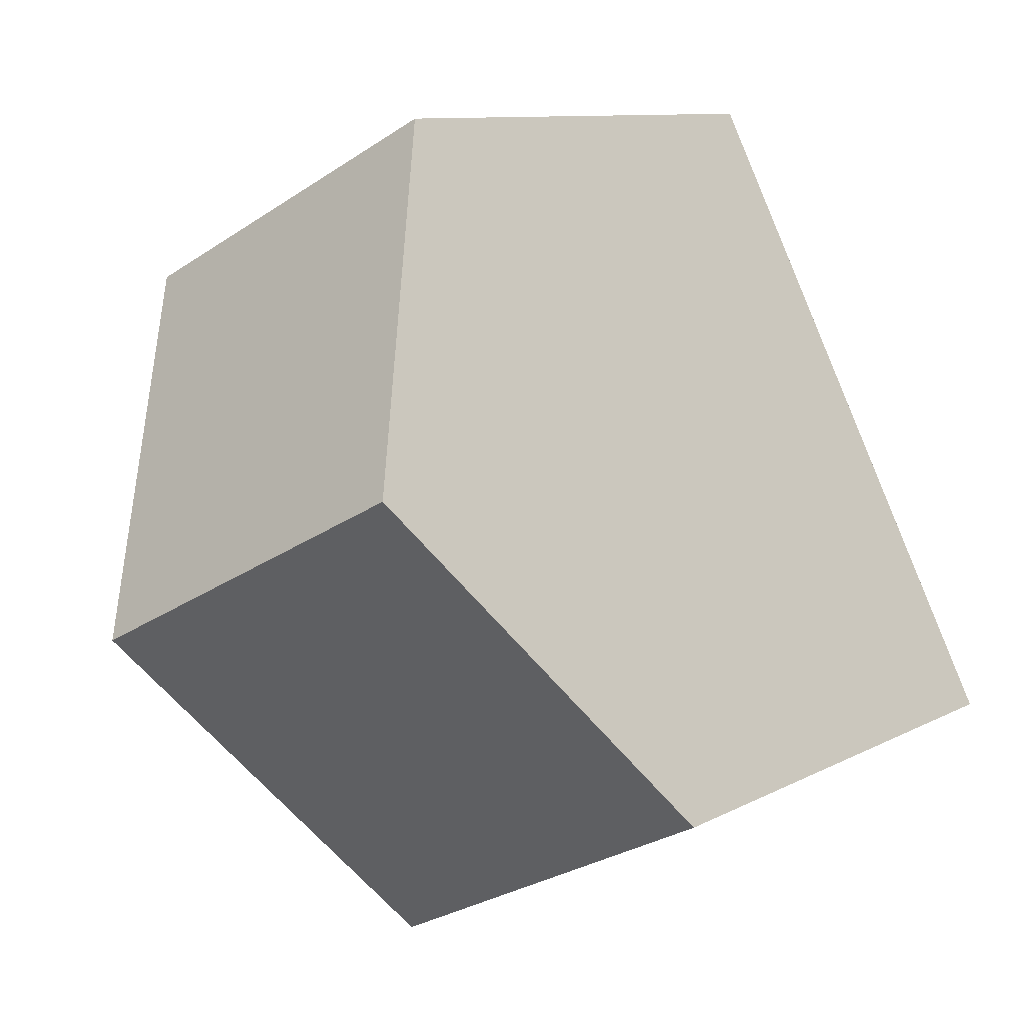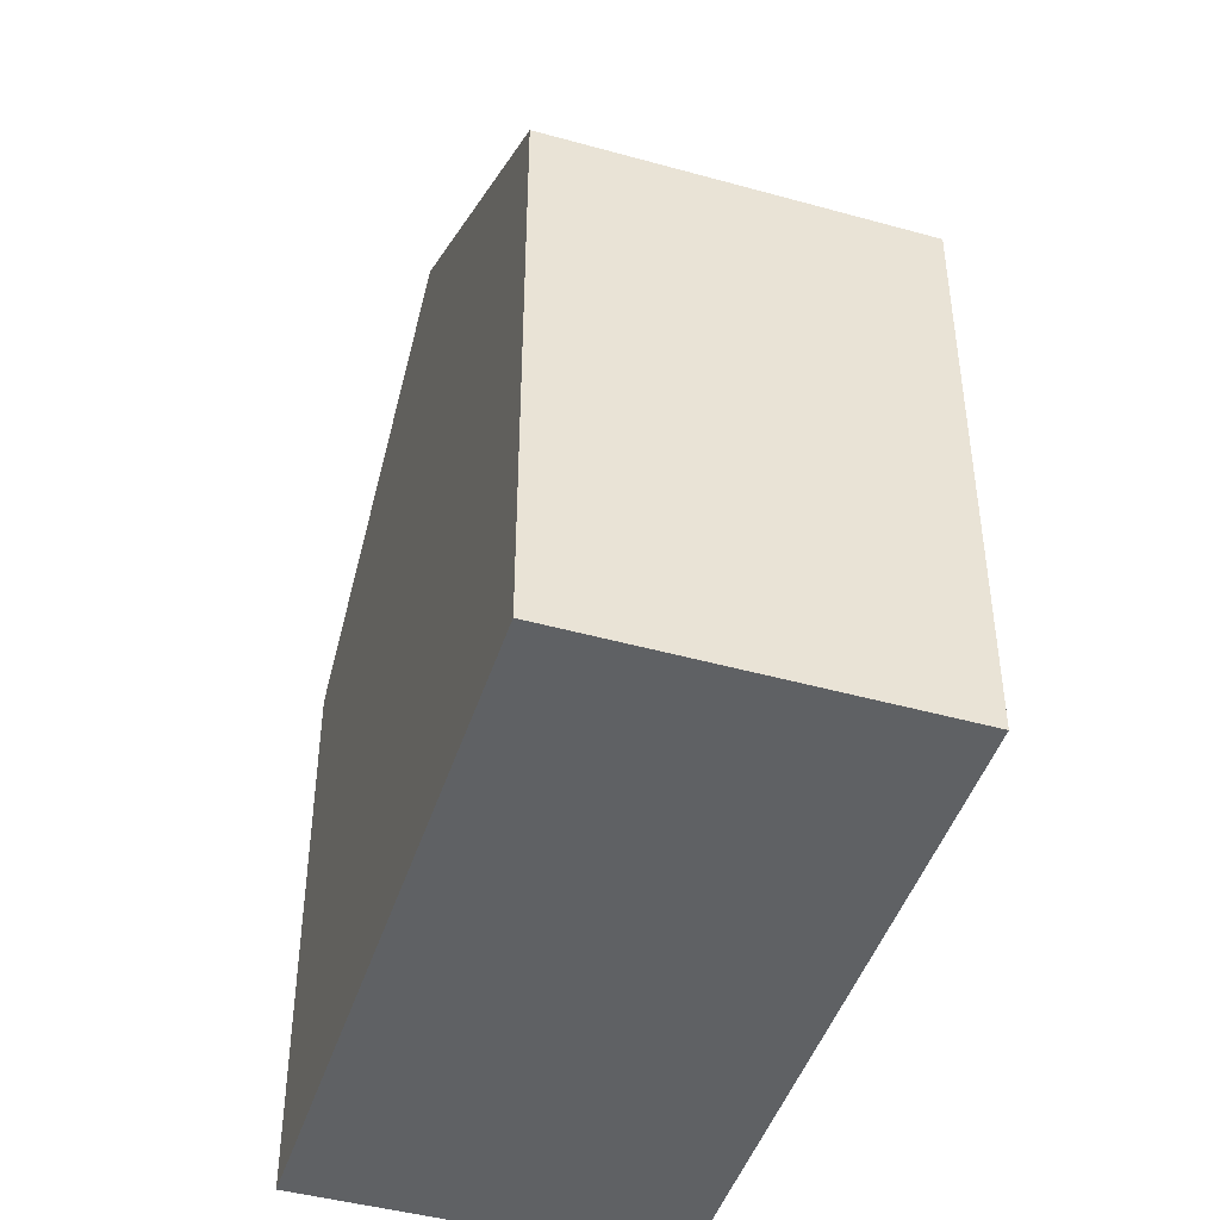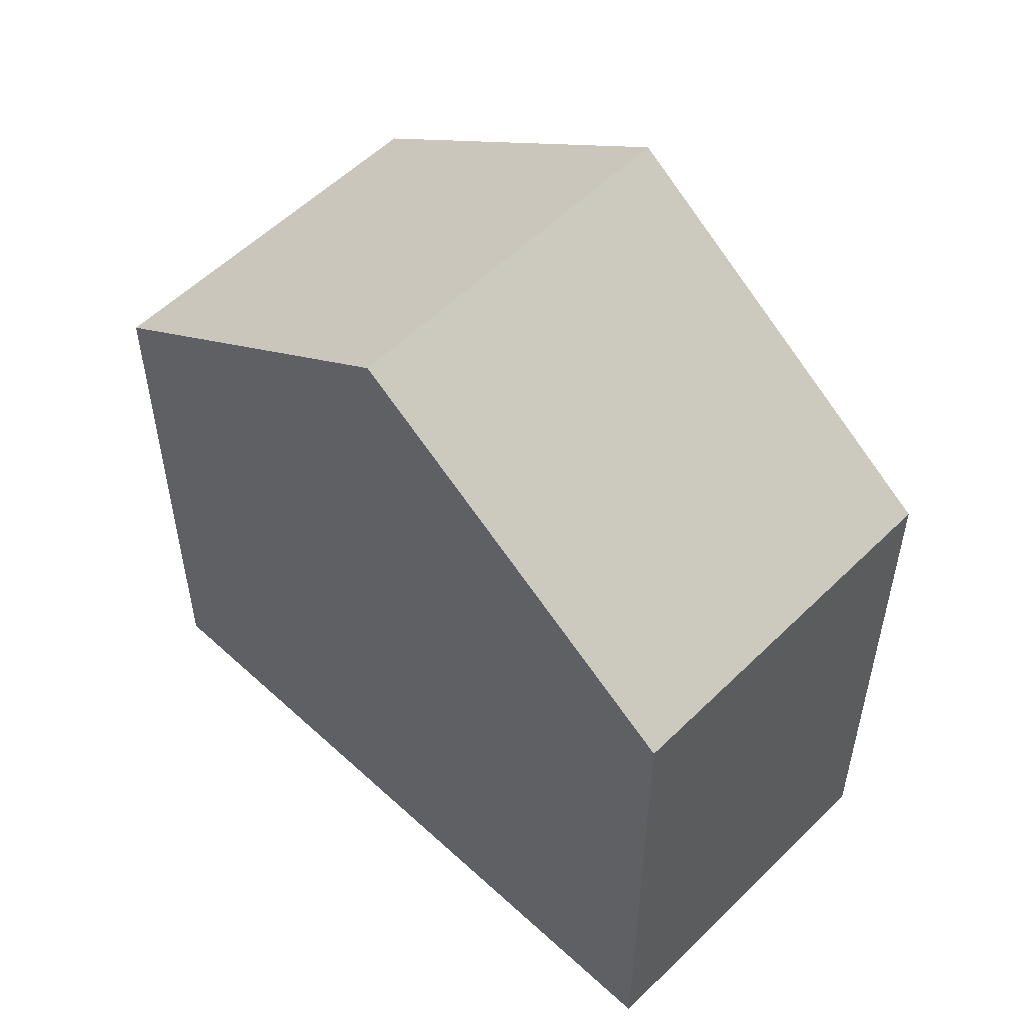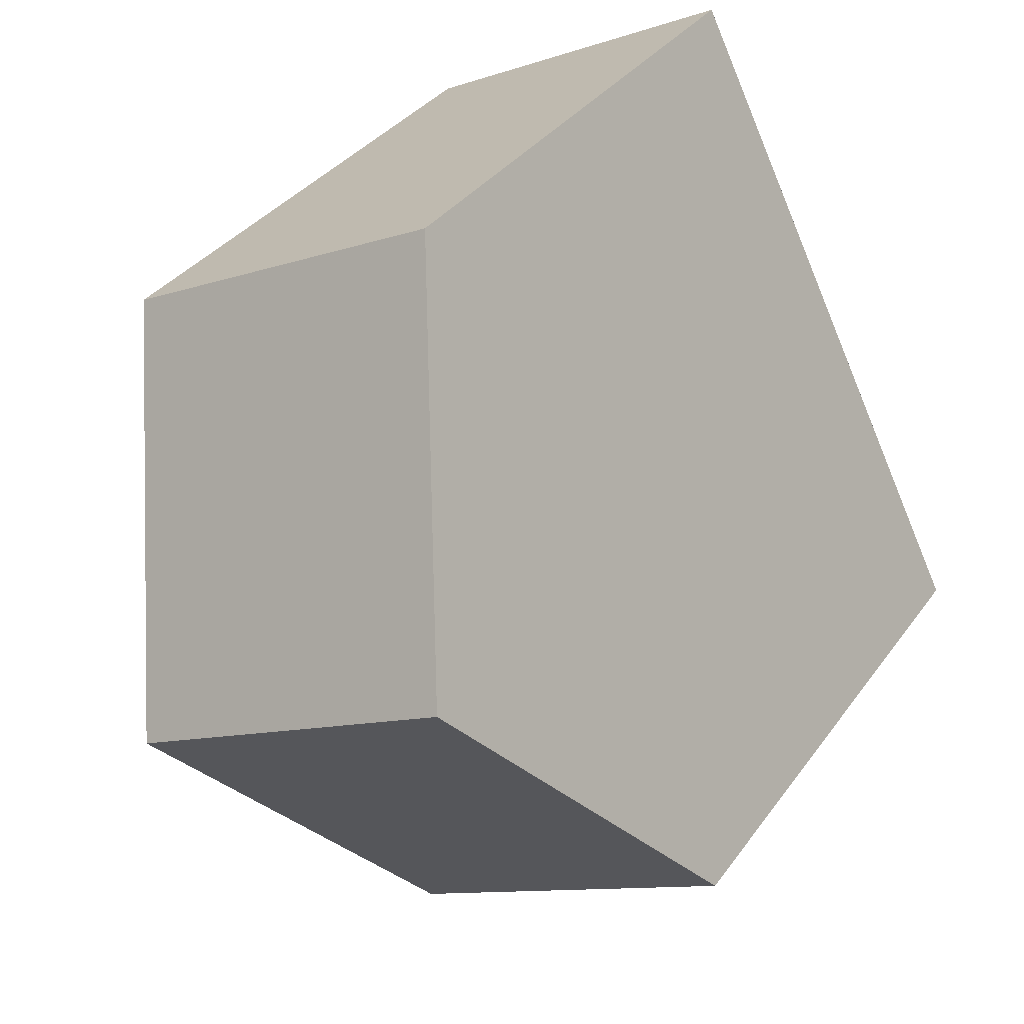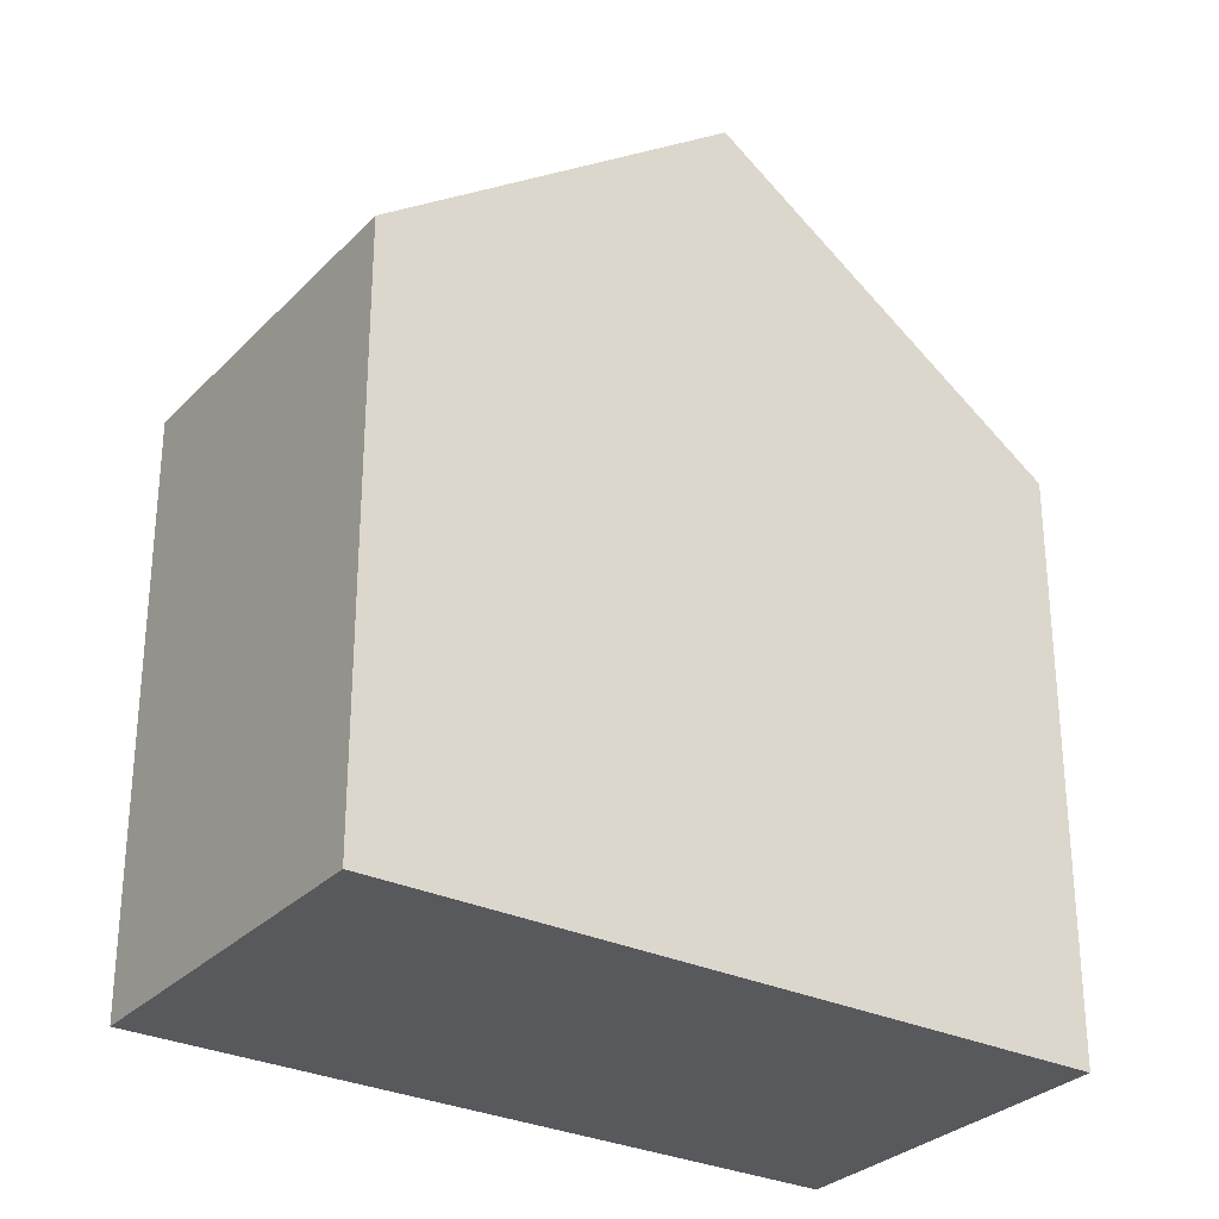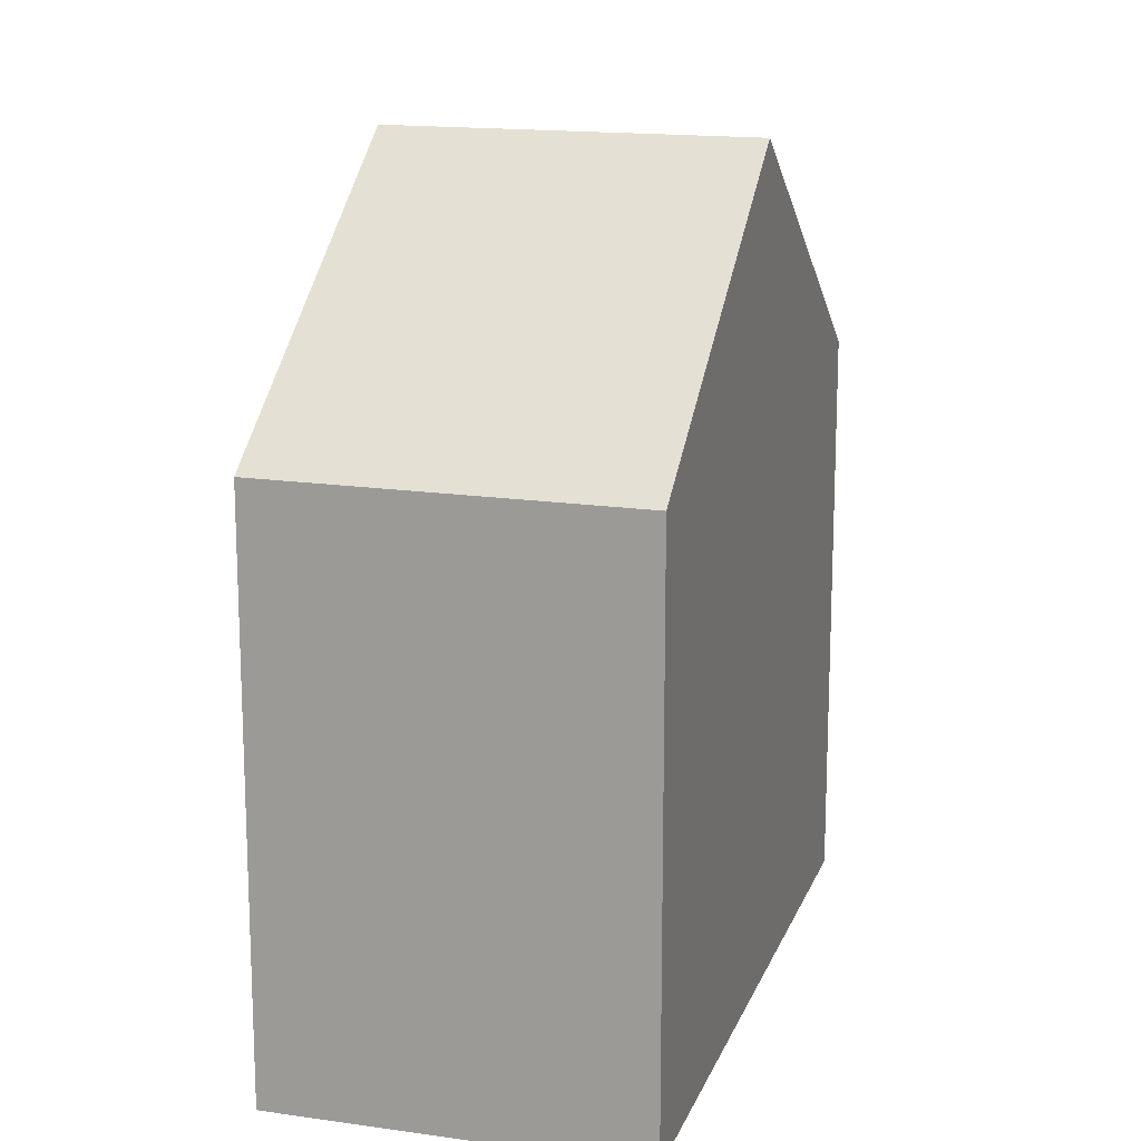
<metadata>
{"format":"obj","ext":"obj","renderer":"f3d","projection":"perspective","resolution":1024,"background":"white","views":[{"elev":9.7,"azim":-143.9,"up":"+Z"},{"elev":-45.6,"azim":8.8,"up":"+Y"},{"elev":55.2,"azim":-19.4,"up":"+Y"},{"elev":34.0,"azim":-149.9,"up":"+Z"},{"elev":-29.6,"azim":81.8,"up":"+Y"},{"elev":15.9,"azim":-137.2,"up":"+Y"}]}
</metadata>
<code>
v  3.489 6.08 -1.718
v  1.693 8.714 3.398
v  5.172 8.714 1.657
v  0 6.063 3.713e-16
v  6.854 6.08 5.032
v  3.375 6.08 6.773
v  3.489 1.052e-16 -1.718
v  5.172 -1.015e-16 1.657
v  6.854 -3.081e-16 5.032
v  0 0 0
v  3.375 -4.147e-16 6.773
v  1.693 -2.081e-16 3.398
g defaultobject
f 1 2 3
f 2 1 4
f 2 5 3
f 5 2 6
f 5 1 3
f 1 5 7
f 7 5 8
f 8 5 9
f 7 4 1
f 4 7 10
f 4 6 2
f 6 4 10
f 6 10 11
f 11 10 12
f 11 5 6
f 5 11 9
f 8 10 7
f 10 8 9
f 10 9 12
f 12 9 11

</code>
